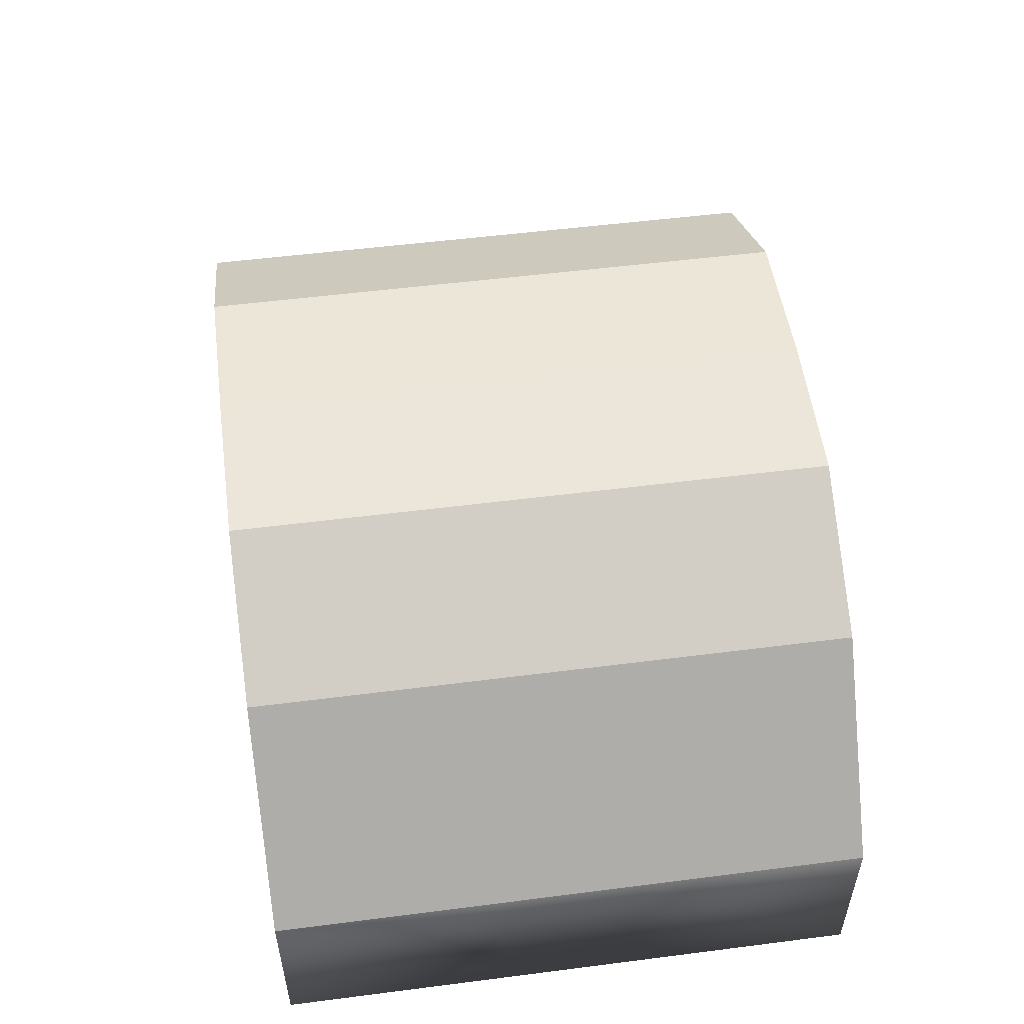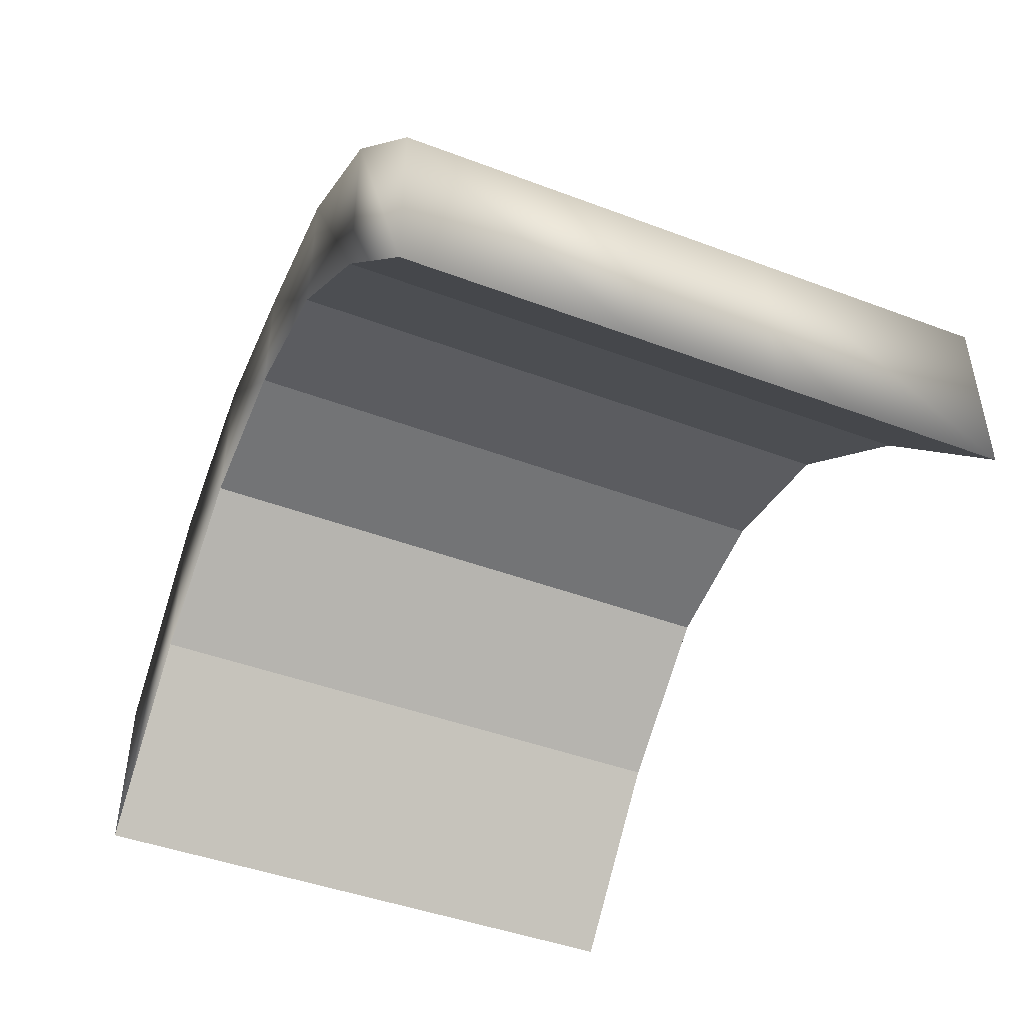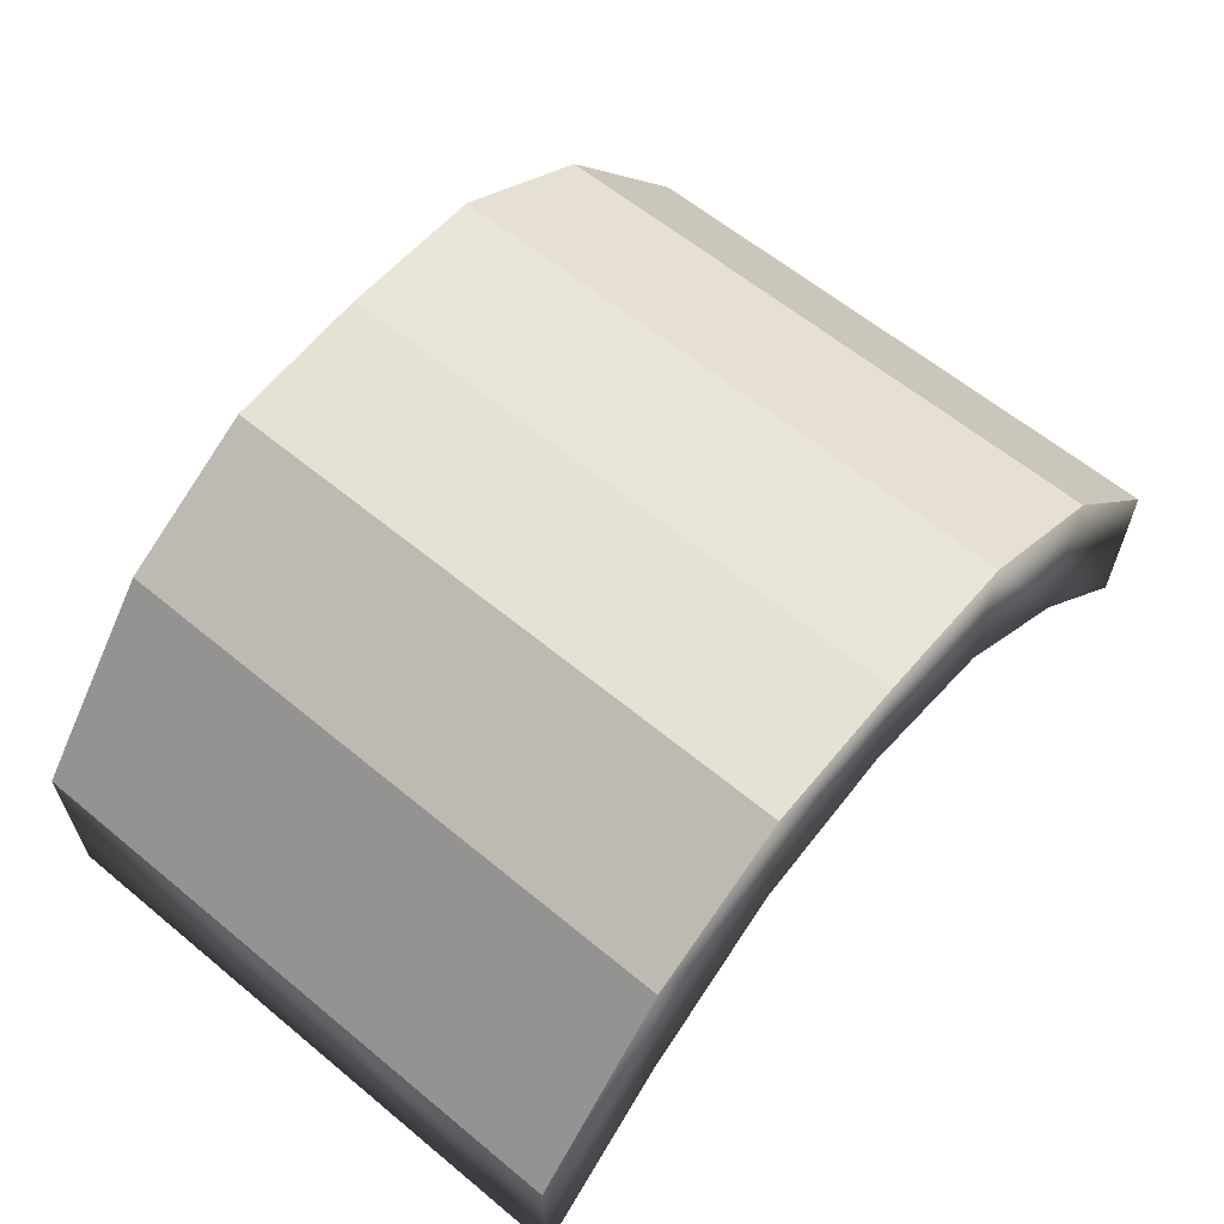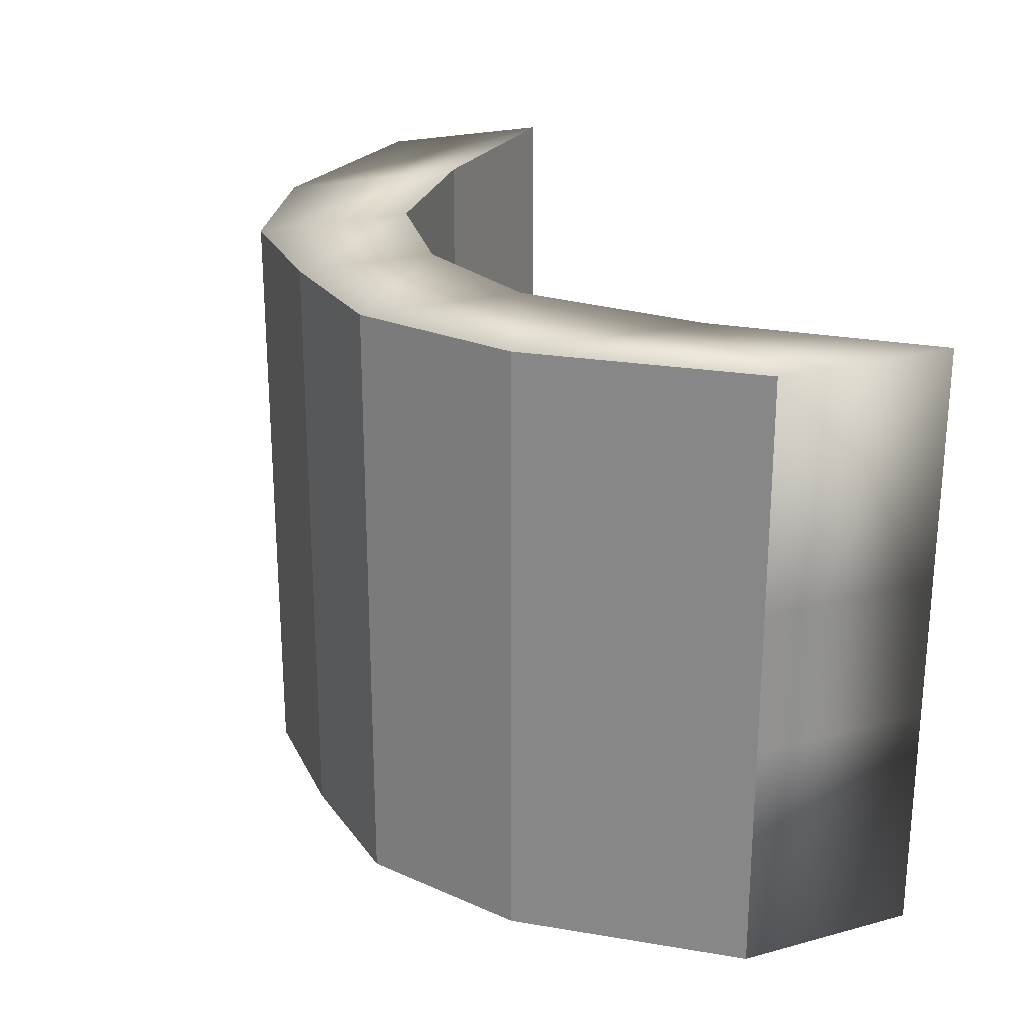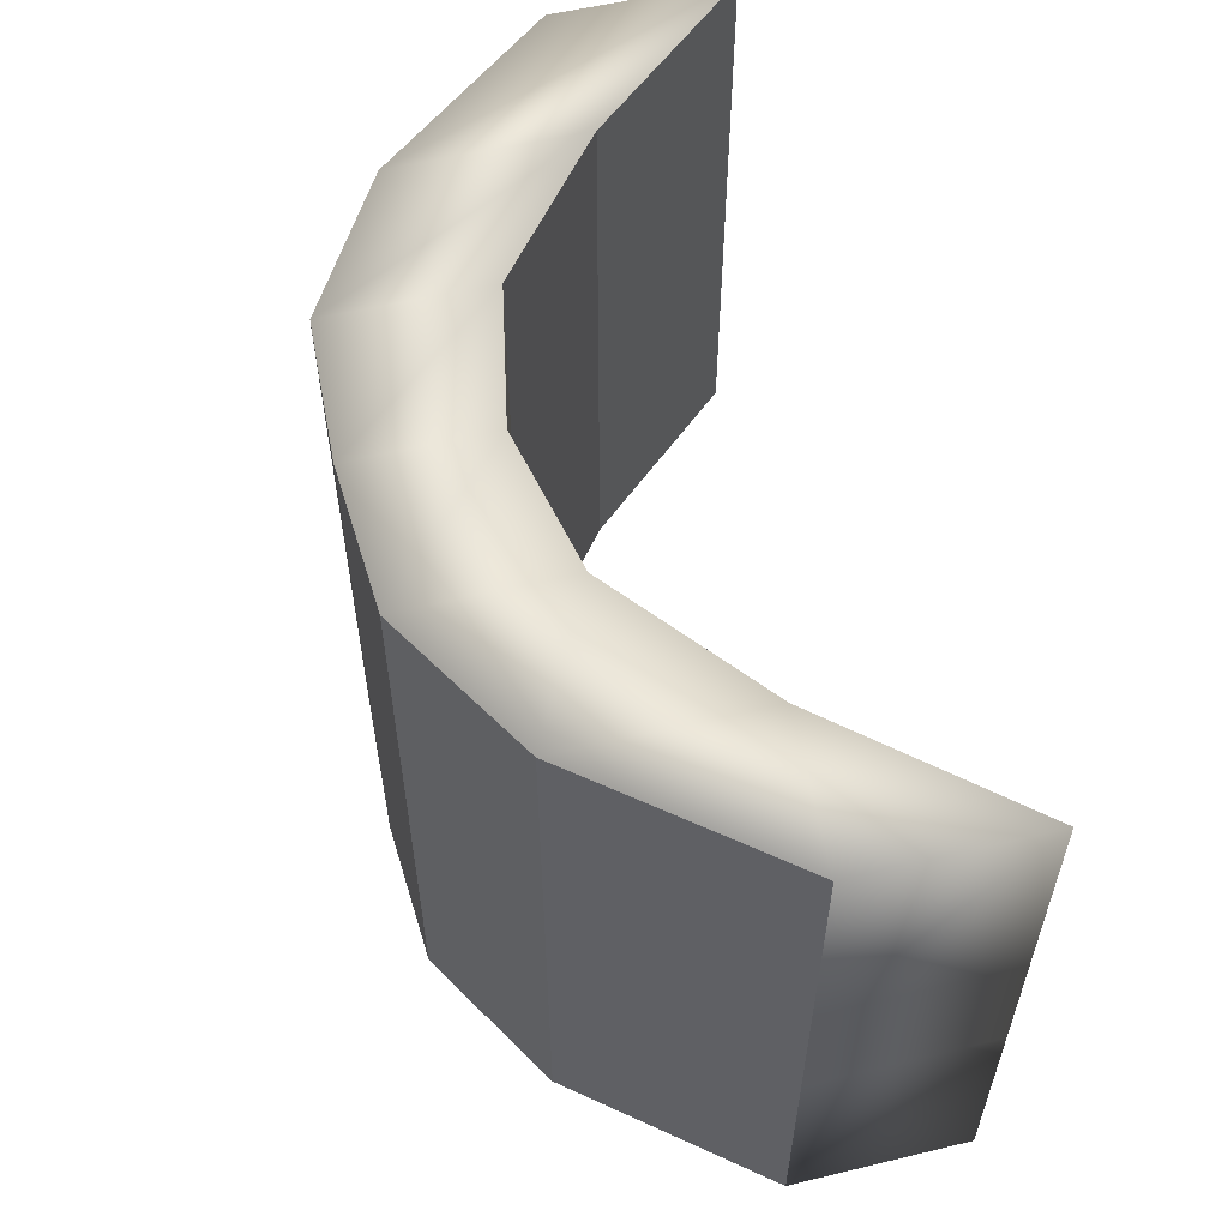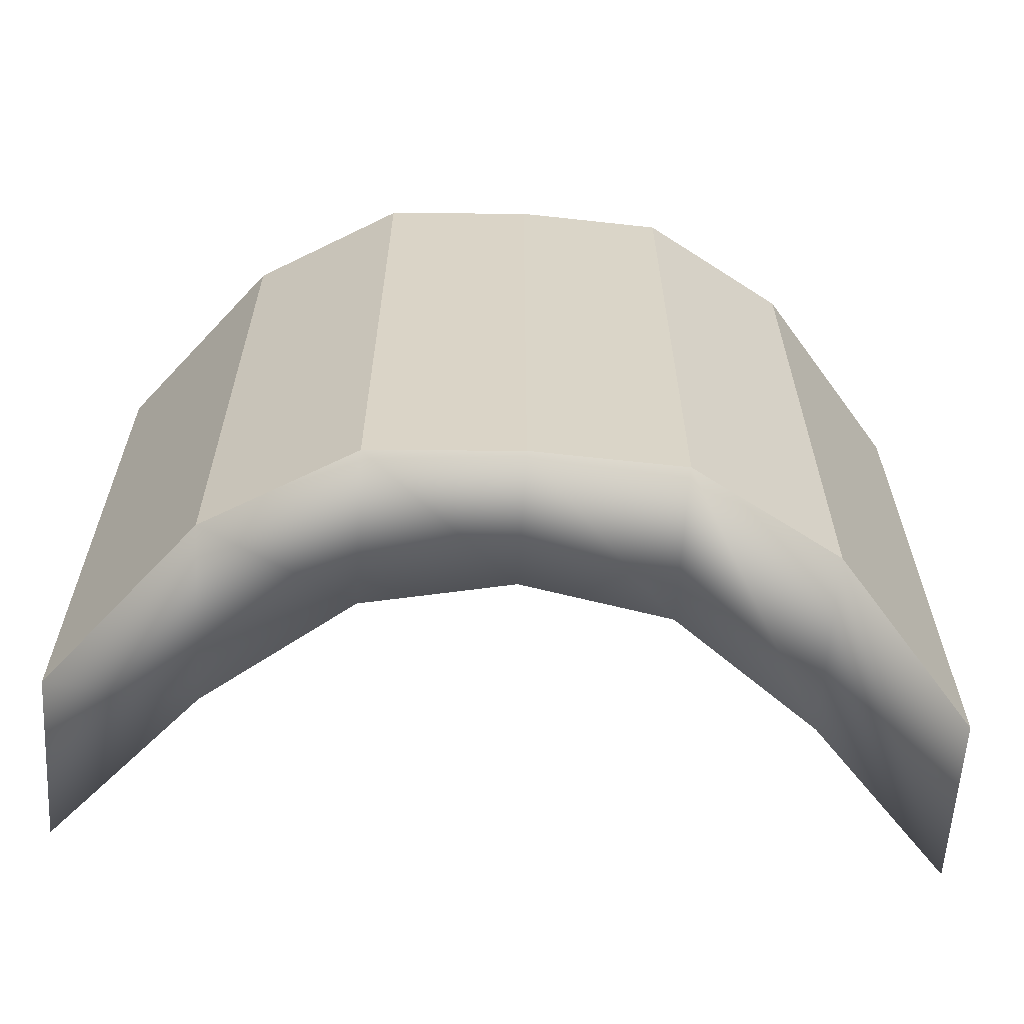
<metadata>
{"format":"obj","ext":"obj","renderer":"f3d","projection":"perspective","resolution":1024,"background":"white","views":[{"elev":53.0,"azim":-97.8,"up":"+Y"},{"elev":-45.4,"azim":66.6,"up":"+Y"},{"elev":61.8,"azim":130.0,"up":"+Y"},{"elev":23.9,"azim":-113.9,"up":"+Z"},{"elev":56.6,"azim":-104.0,"up":"+Z"},{"elev":-61.2,"azim":176.6,"up":"+Z"}]}
</metadata>
<code>
o Road.003_Cube.004
v -3 2.187 -2
v 3 2.187 -2
v 3 2.187 2
v -3 2.187 2
v -3 3.387 -2
v 3 3.387 -2
v 3 3.387 2
v -3 3.387 2
v -3 2.187 -0.4606
v -3 2.187 0.4733
v 3 2.187 -0.4606
v 3 2.187 0.4733
v -3 3.387 -0.4606
v -3 3.387 0.4733
v 3 3.387 -0.4606
v 3 3.387 0.4733
v -2 3.315 -2
v -1 4.096 -2
v 0 4.297 -2
v 1 4.096 -2
v 2 3.315 -2
v 2 3.315 2
v 1 4.096 2
v -0 4.297 2
v -1 4.096 2
v -2 3.315 2
v -2 4.601 -2
v -1 5.18 -2
v 1e-06 5.233 -2
v 1 5.18 -2
v 2 4.601 -2
v 2 4.601 2
v 1 5.18 2
v -0 5.233 2
v -1 5.18 2
v -2 4.601 2
v -2 4.601 -0.4606
v -1 5.18 -0.4606
v 0 5.233 -0.4606
v 1 5.18 -0.4606
v 2 4.601 -0.4606
v -2 4.601 0.4733
v -1 5.18 0.4733
v 0 5.233 0.4733
v 1 5.18 0.4733
v 2 4.601 0.4733
v 2 3.315 -0.4606
v 1 4.096 -0.4606
v 0 4.297 -0.4606
v -1 4.096 -0.4606
v -2 3.315 -0.4606
v 2 3.315 0.4733
v 1 4.096 0.4733
v -0 4.297 0.4733
v -1 4.096 0.4733
v -2 3.315 0.4733
f 52 12 3 22
f 46 32 7 16
f 31 41 15 6
f 41 46 16 15
f 21 2 11 47
f 47 11 12 52
f 9 51 56 10
f 51 50 55 56
f 50 49 54 55
f 49 48 53 54
f 48 47 52 53
f 1 17 51 9
f 17 18 50 51
f 18 19 49 50
f 19 20 48 49
f 20 21 47 48
f 13 14 42 37
f 37 42 43 38
f 38 43 44 39
f 39 44 45 40
f 40 45 46 41
f 5 13 37 27
f 27 37 38 28
f 28 38 39 29
f 29 39 40 30
f 30 40 41 31
f 14 8 36 42
f 42 36 35 43
f 43 35 34 44
f 44 34 33 45
f 45 33 32 46
f 10 56 26 4
f 56 55 25 26
f 55 54 24 25
f 54 53 23 24
f 53 52 22 23
f 21 31 6 2
f 12 16 7 3
f 26 36 8 4
f 14 10 4 8
f 5 1 9 13
f 13 9 10 14
f 2 6 15 11
f 11 15 16 12
f 3 7 32 22
f 22 32 33 23
f 23 33 34 24
f 24 34 35 25
f 25 35 36 26
f 1 5 27 17
f 17 27 28 18
f 18 28 29 19
f 19 29 30 20
f 20 30 31 21

</code>
